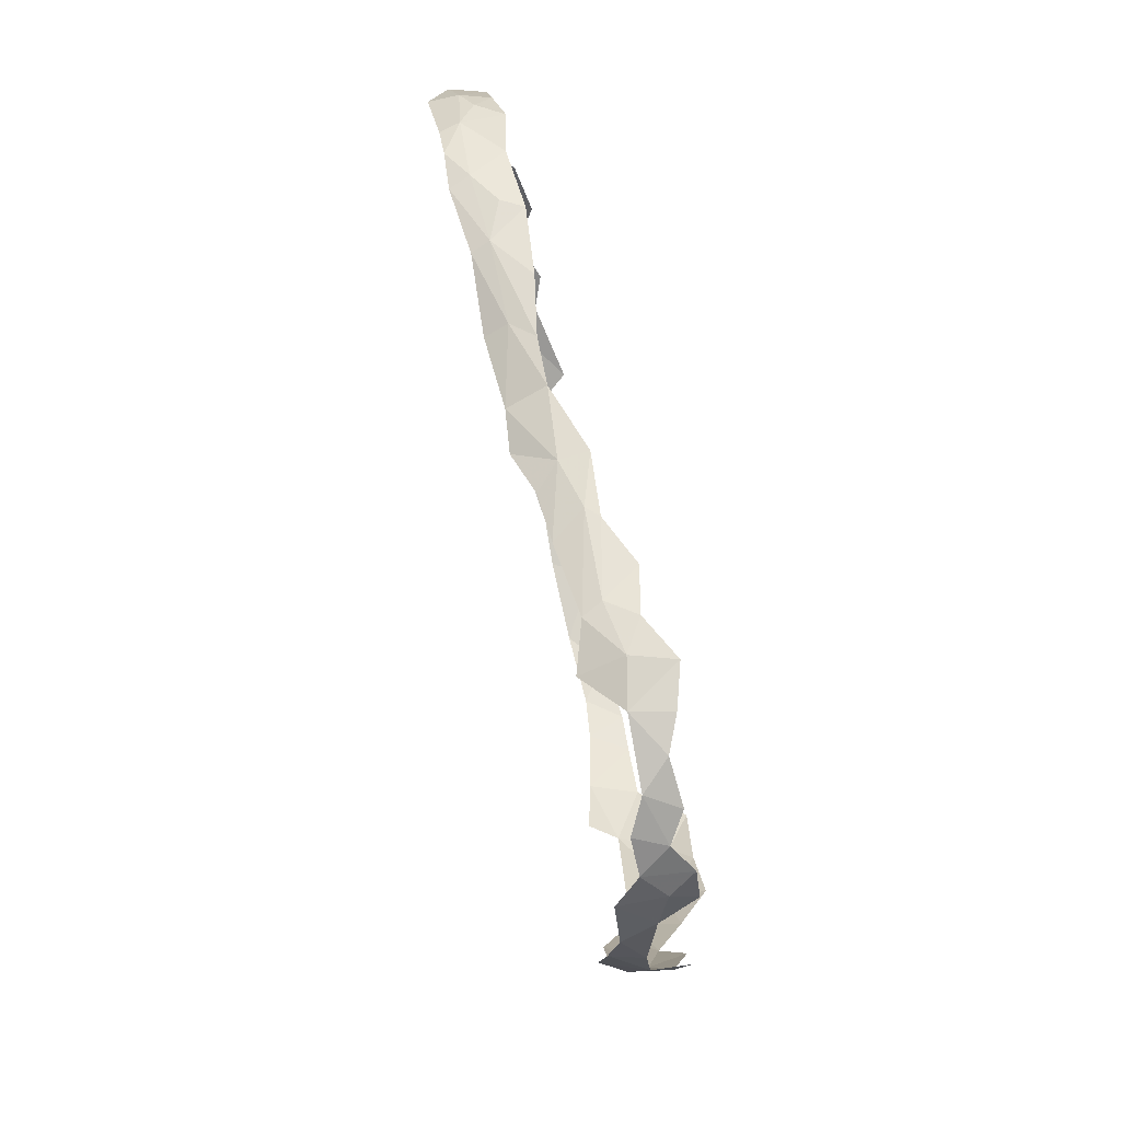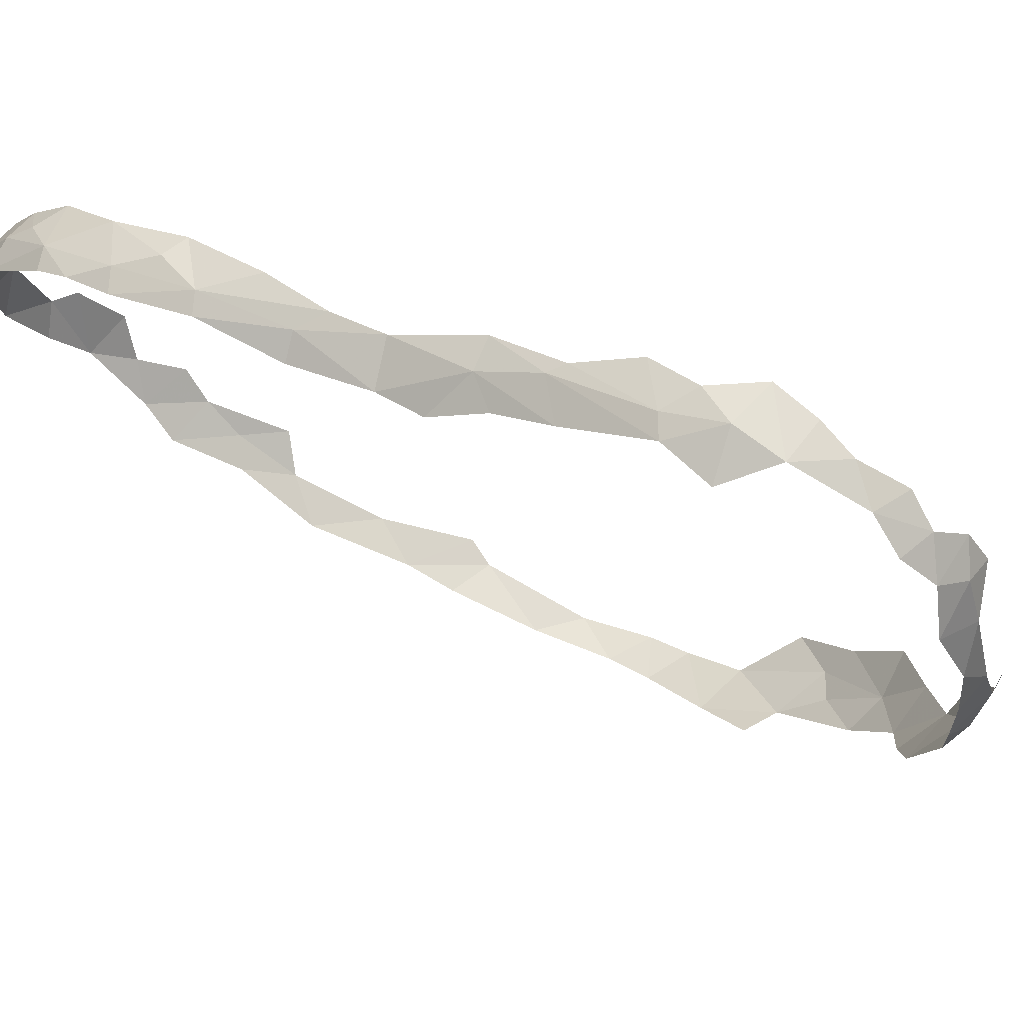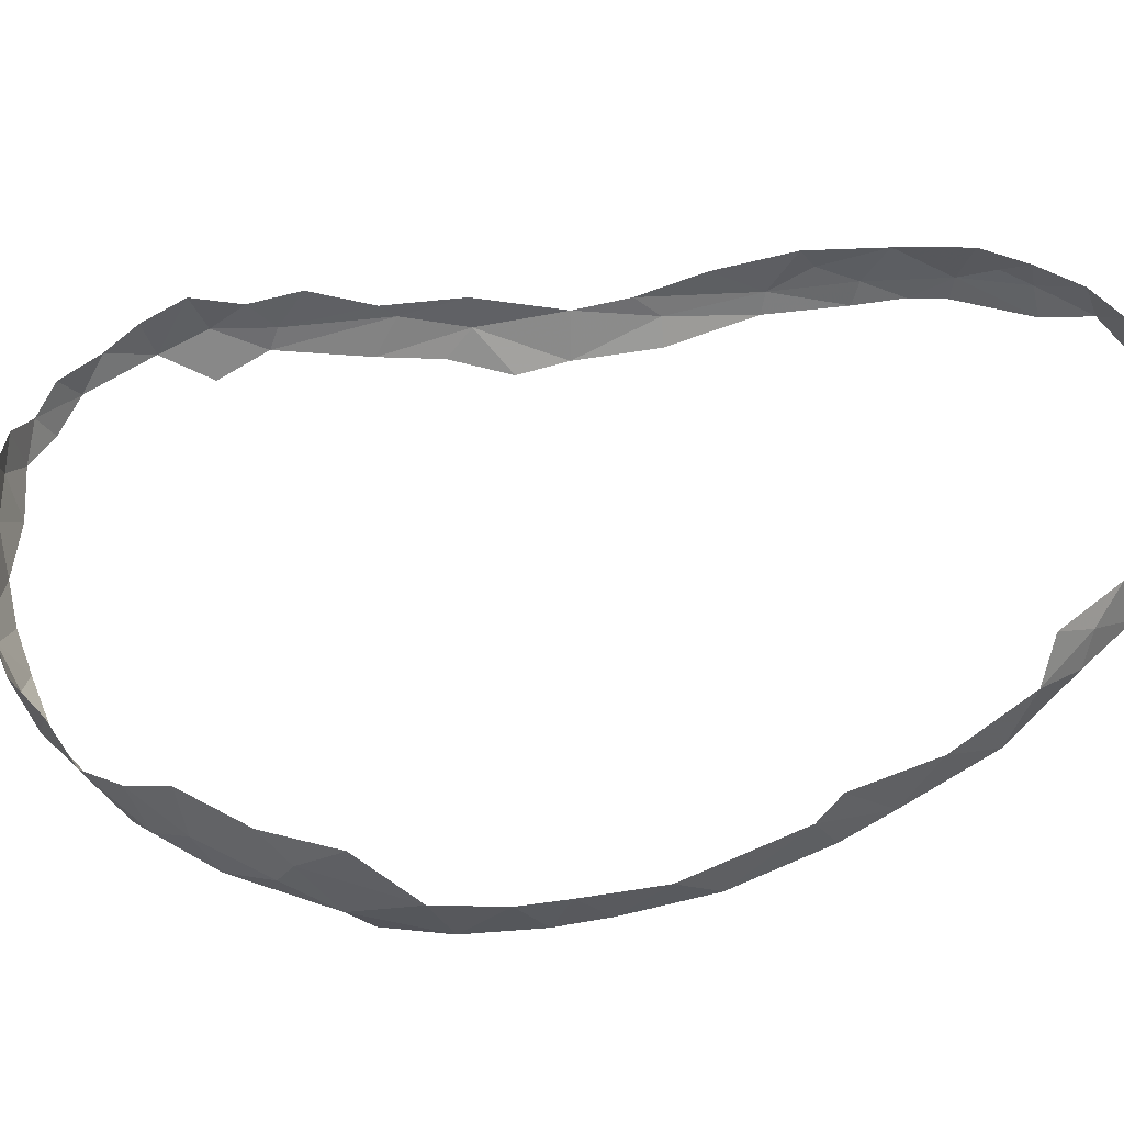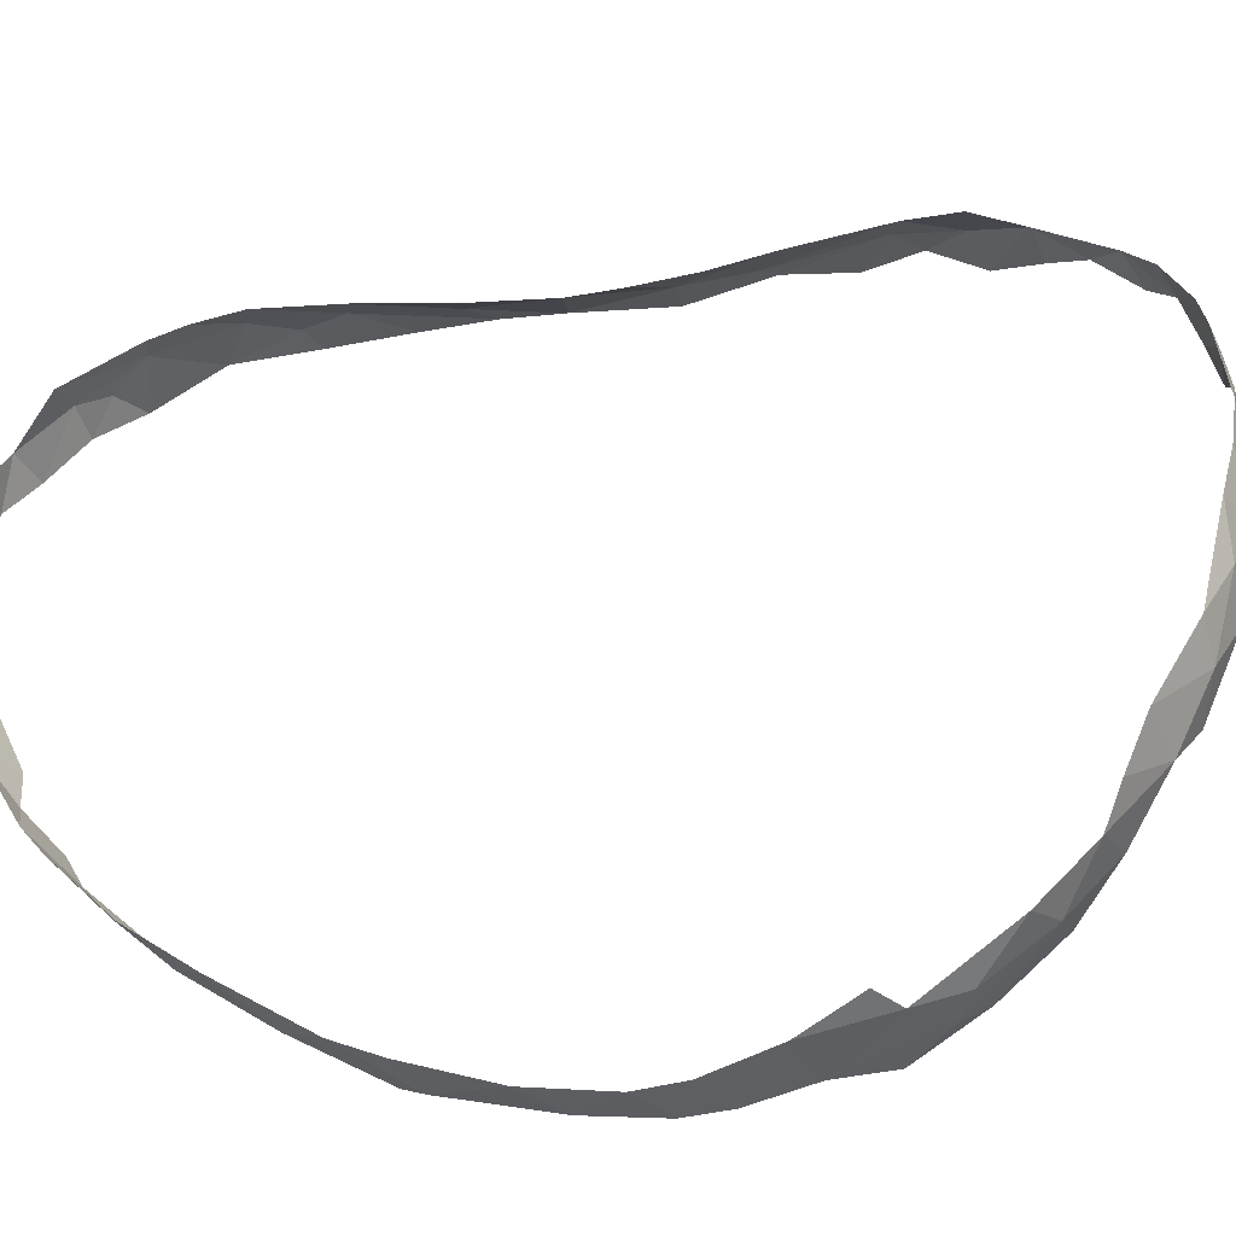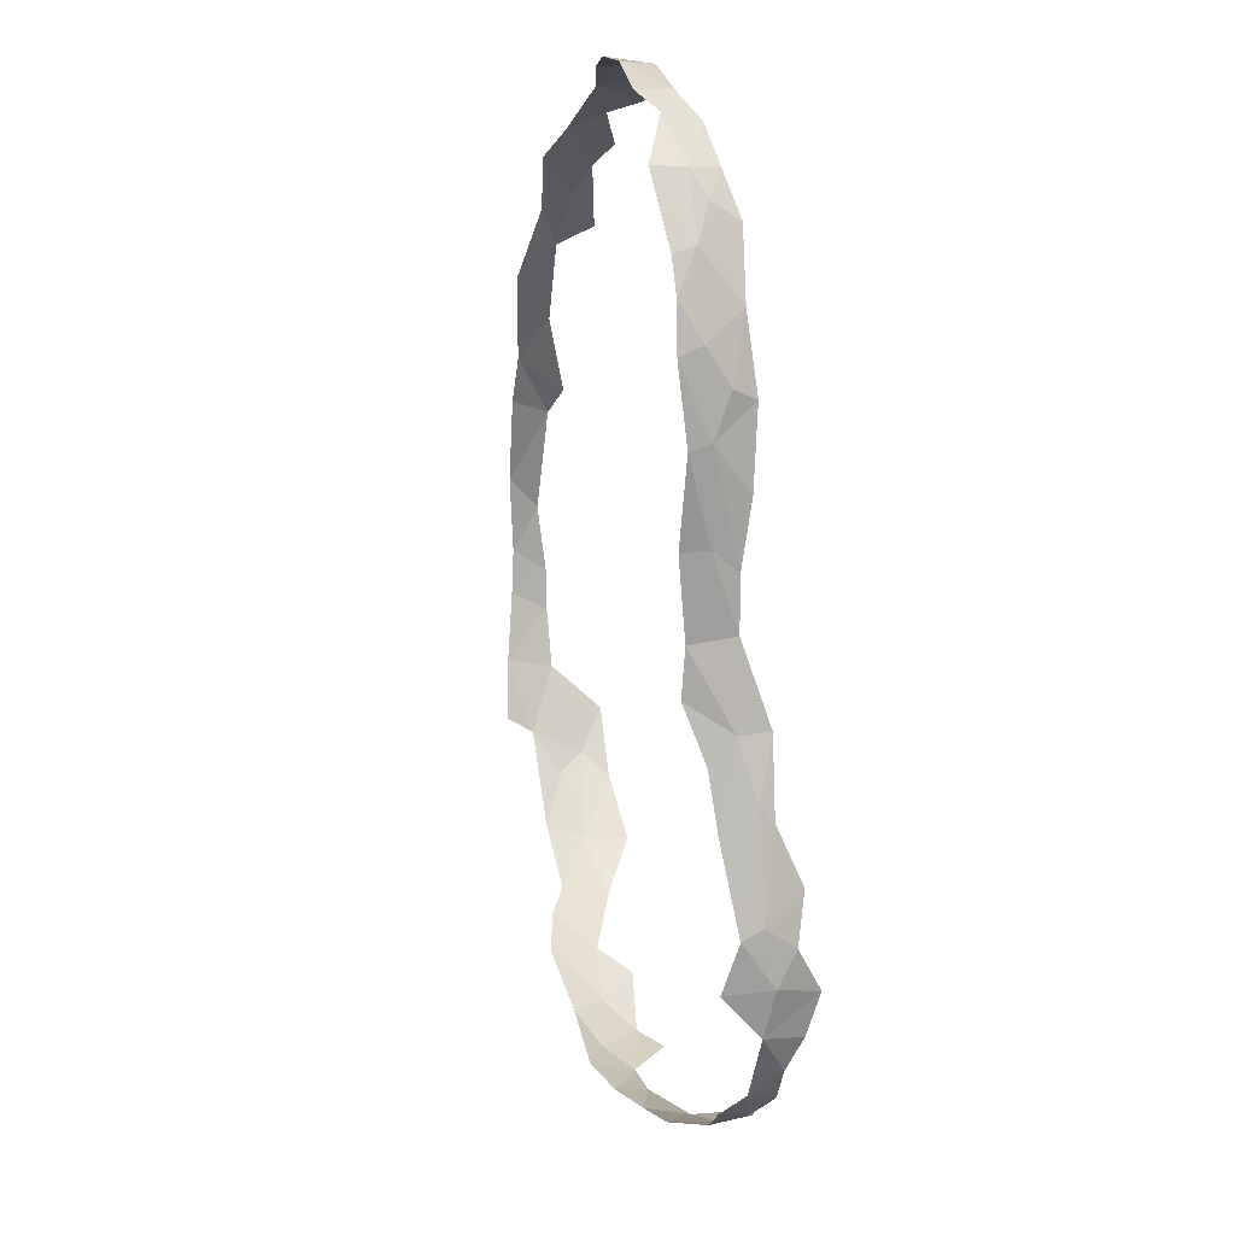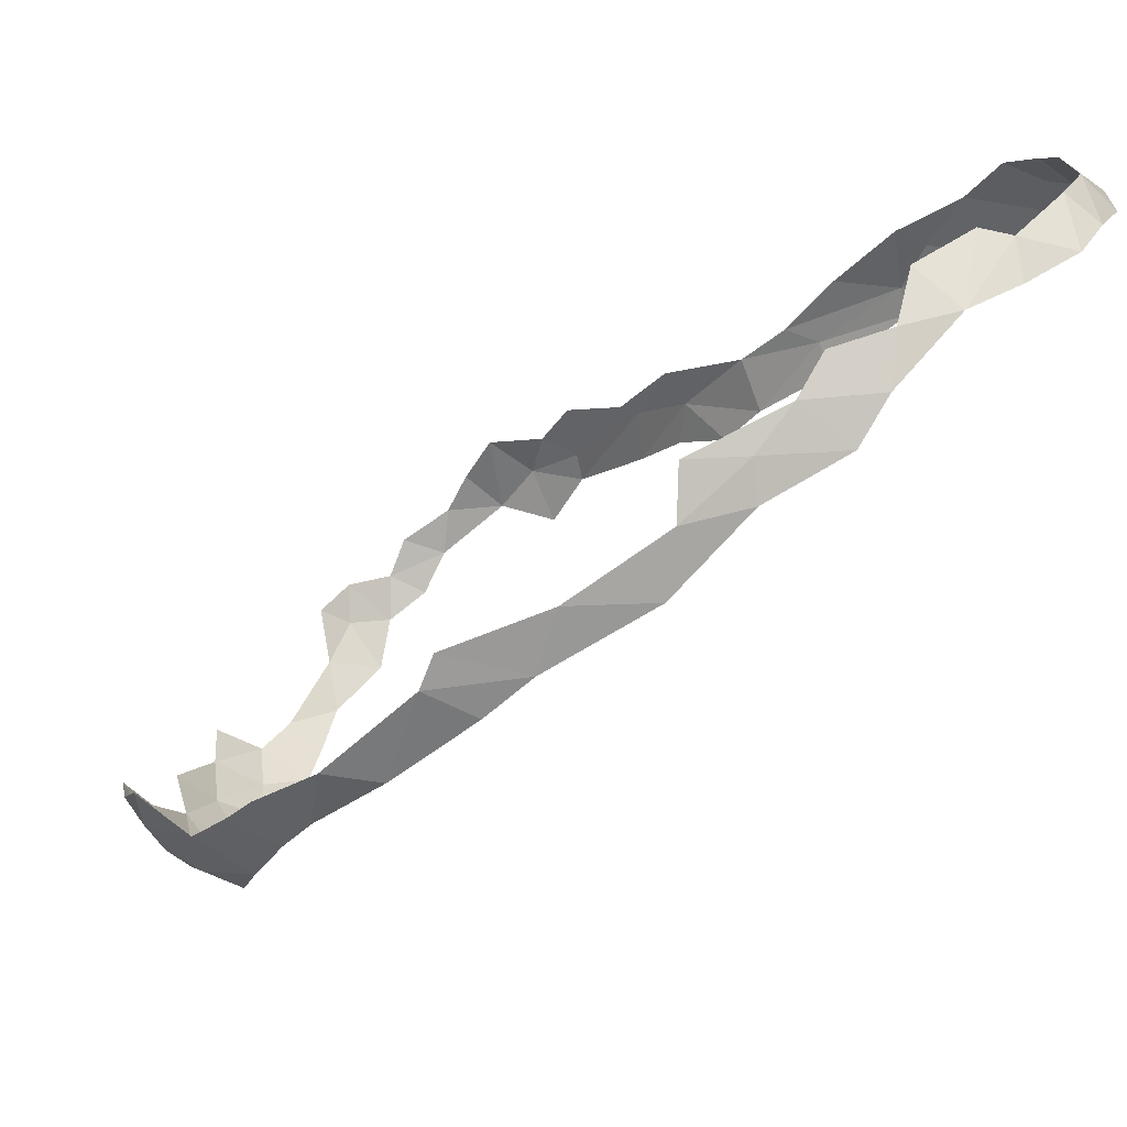
<metadata>
{"format":"obj","ext":"obj","renderer":"f3d","projection":"perspective","resolution":1024,"background":"white","views":[{"elev":-48.4,"azim":143.1,"up":"+Z"},{"elev":21.5,"azim":141.3,"up":"+Y"},{"elev":0.6,"azim":-68.7,"up":"+Y"},{"elev":-73.6,"azim":120.9,"up":"+Y"},{"elev":-9.8,"azim":118.5,"up":"+Z"},{"elev":-16.8,"azim":-16.7,"up":"+Y"}]}
</metadata>
<code>
o kidney_centered_surface.001
v 0.02167 0.02055 0.01686
v 0.01946 0.02033 0.01105
v 0.02136 0.01937 0.01148
v 0.02499 0.01863 0.02049
v 0.02364 0.01846 0.01409
v 0.02165 0.02033 0.02281
v 0.02395 0.019 0.02382
v 0.02225 0.01911 0.02652
v 0.0175 0.01894 0.005101
v 0.02097 0.01771 0.008104
v 0.02477 0.01791 0.02602
v 0.02651 0.01583 0.02596
v 0.02167 0.01744 0.03031
v 0.02445 0.01568 0.03036
v 0.0255 0.01735 0.01693
v 0.02451 0.01687 0.0132
v 0.02602 0.01724 0.01978
v 0.009538 0.0166 -0.01609
v 0.008474 0.01523 -0.02322
v 0.006904 0.01758 -0.02041
v 0.01082 0.0171 -0.009918
v 0.01054 0.01593 -0.0151
v 0.01591 0.01718 0.000177
v 0.01779 0.01598 0.001601
v 0.01422 0.01628 -0.00374
v 0.02167 0.01617 0.0075
v 0.006215 0.0167 -0.02455
v 0.006301 0.01511 -0.02735
v 0.003001 0.01701 -0.02733
v 0.01242 0.01516 -0.01031
v 0.01573 0.01291 -0.004351
v 0.01859 0.01387 0.001439
v 0.02163 0.01523 0.03305
v 0.02415 0.01347 0.03242
v 0.01143 0.01322 -0.01717
v 0.009176 0.01373 -0.02417
v 0.002037 0.01526 -0.03048
v 0.001301 0.01329 -0.03284
v 0.004915 0.0133 -0.03067
v 0.01275 0.01304 -0.01241
v 0.001499 0.01047 -0.03459
v 0.008097 0.01161 -0.02778
v -0.001592 0.01127 -0.03478
v 0.01451 0.01192 -0.007954
v 0.02136 0.01086 0.03594
v 0.01883 0.01236 0.03635
v 0.01471 0.008377 0.03847
v 0.01912 0.008301 0.0376
v 0.000362 0.007634 -0.03591
v -0.002299 0.008752 -0.03605
v -0.002087 0.005536 -0.03679
v -0.005481 0.007782 -0.03603
v -0.005177 0.005004 -0.03662
v -0.007614 0.005548 -0.03582
v 0.008584 0.006029 0.03824
v 0.01255 0.008697 0.03824
v 0.01135 0.003456 0.03898
v 0.007585 0.002303 0.03839
v -0.002773 0.001733 -0.0366
v -0.006811 0.001707 -0.0361
v 0.01494 0.005423 0.03887
v -0.006262 -0.002056 -0.03566
v 0.007388 -0.001256 0.03784
v 0.003872 0.000993 0.0373
v 0.002419 -0.001796 0.03657
v -0.003225 -0.004759 0.03373
v 0.000492 -0.004664 0.03519
v 0.005839 -0.004258 0.03655
v -0.01002 -0.003612 -0.0343
v -0.007548 -0.005223 -0.03428
v -0.01236 -0.006021 -0.03281
v -0.01257 -0.009077 -0.03094
v -0.01629 -0.007942 -0.02968
v -0.008981 -0.008192 -0.0323
v -0.016 -0.005288 -0.03096
v 0.001024 -0.007151 0.03427
v -0.01317 -0.01199 -0.02812
v -0.003031 -0.008139 0.03266
v -0.008298 -0.01182 0.02833
v -0.002887 -0.01172 0.03034
v -0.01975 -0.01021 -0.0249
v -0.01648 -0.01127 -0.02721
v -0.01934 -0.0133 -0.02284
v -0.01516 -0.01534 -0.02319
v -0.008739 -0.01504 0.0255
v -0.01402 -0.0137 0.02385
v -0.02515 -0.01358 -0.01323
v -0.02305 -0.0167 -0.01324
v -0.02586 -0.01579 -0.007581
v -0.02246 -0.01389 -0.018
v -0.01751 -0.01656 -0.02006
v -0.01976 -0.0169 -0.01756
v -0.01445 -0.01547 0.02225
v -0.01095 -0.01689 0.02257
v -0.02485 -0.01794 -0.005582
v -0.02619 -0.0168 -0.001586
v -0.02315 -0.01902 -0.007495
v -0.02069 -0.019 -0.01229
v -0.0232 -0.02002 0.001953
v -0.02145 -0.02088 -0.004009
v -0.01493 -0.0195 0.01693
v -0.01843 -0.01878 0.01509
v -0.01932 -0.02215 0.002133
v -0.02222 -0.01999 0.006862
v -0.01897 -0.02199 -0.003081
v -0.02121 -0.01952 0.01015
v -0.01792 -0.02087 0.01137
v -0.01887 -0.02154 0.007811
f 1 3 2
f 1 4 5
f 1 5 3
f 1 6 4
f 6 7 4
f 6 8 7
f 2 10 9
f 2 3 10
f 3 5 10
f 11 7 8
f 11 12 4
f 11 4 7
f 11 8 13
f 11 14 12
f 11 13 14
f 15 5 4
f 15 16 5
f 15 4 17
f 4 12 17
f 18 19 20
f 18 21 22
f 18 22 19
f 9 10 23
f 23 10 24
f 23 24 25
f 10 26 24
f 10 5 16
f 10 16 26
f 27 19 28
f 27 28 29
f 27 20 19
f 25 30 21
f 25 31 30
f 25 24 31
f 24 32 31
f 24 26 32
f 14 13 33
f 14 33 34
f 21 30 22
f 22 30 35
f 22 35 36
f 22 36 19
f 19 36 28
f 37 39 38
f 37 29 39
f 29 28 39
f 35 30 40
f 39 41 38
f 39 28 42
f 38 41 43
f 28 36 42
f 30 31 44
f 30 44 40
f 33 45 34
f 33 46 45
f 46 47 48
f 46 48 45
f 41 49 50
f 41 50 43
f 49 51 50
f 50 51 52
f 52 53 54
f 52 51 53
f 55 57 56
f 55 58 57
f 53 51 59
f 53 60 54
f 53 59 60
f 56 57 47
f 47 61 48
f 47 57 61
f 59 62 60
f 58 64 63
f 58 63 57
f 65 66 67
f 65 68 63
f 65 63 64
f 65 67 68
f 60 62 69
f 62 70 69
f 69 70 71
f 71 72 73
f 71 70 74
f 71 73 75
f 71 74 72
f 68 67 76
f 74 77 72
f 67 78 76
f 67 66 78
f 78 79 80
f 78 80 76
f 81 73 82
f 81 82 83
f 72 77 82
f 72 82 73
f 82 77 84
f 82 84 83
f 79 85 80
f 79 86 85
f 87 88 89
f 87 90 88
f 83 91 92
f 83 84 91
f 83 92 90
f 90 92 88
f 86 93 85
f 85 93 94
f 89 88 95
f 89 95 96
f 88 97 95
f 88 92 98
f 88 98 97
f 95 99 96
f 95 100 99
f 95 97 100
f 93 101 94
f 93 102 101
f 99 100 103
f 99 103 104
f 100 97 98
f 100 105 103
f 106 107 102
f 106 104 108
f 106 108 107
f 102 107 101
f 108 104 103

</code>
